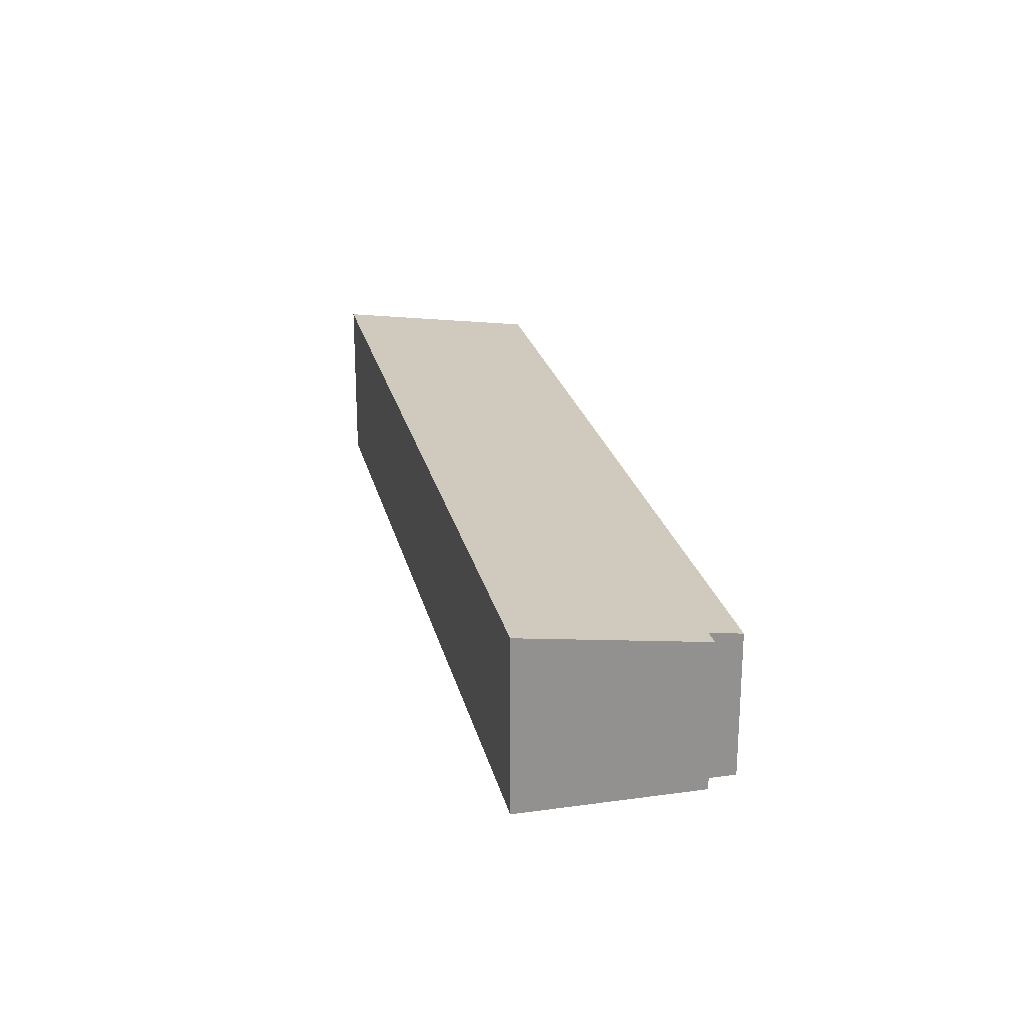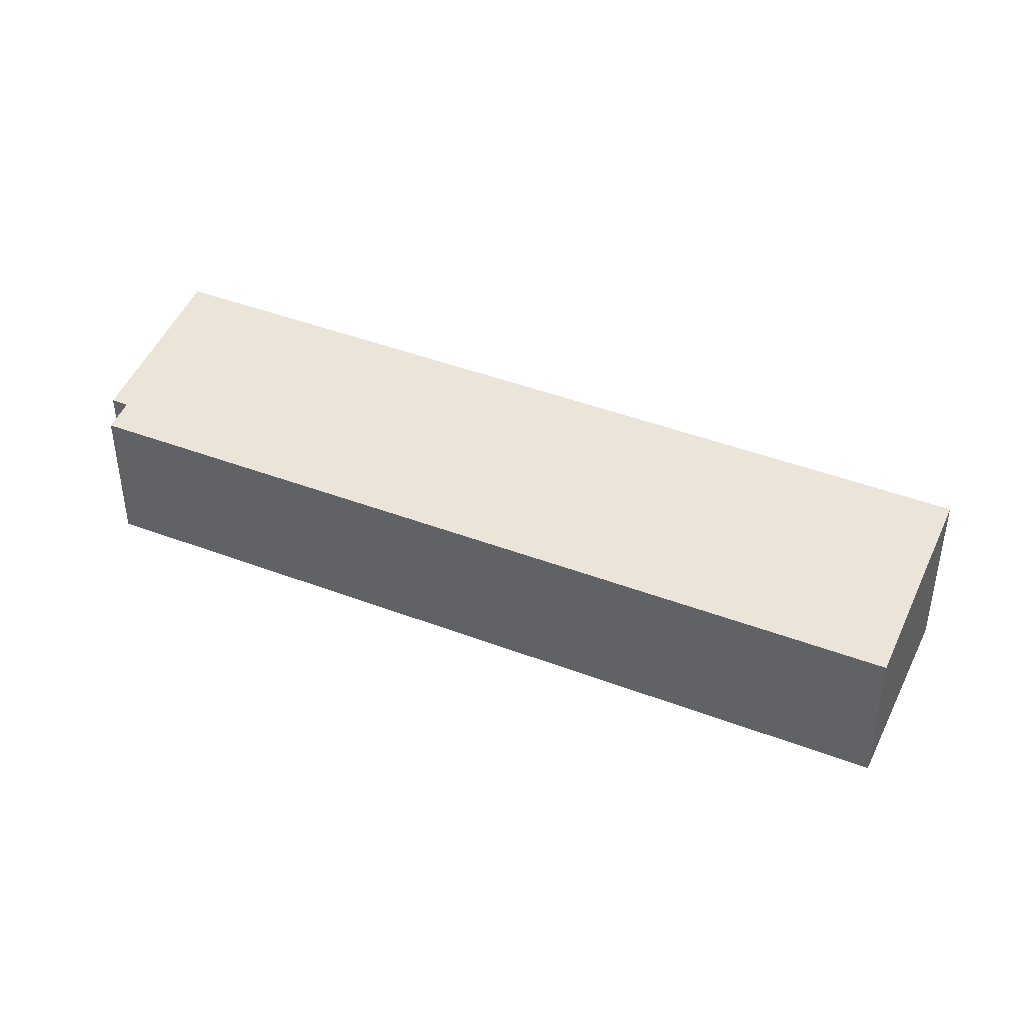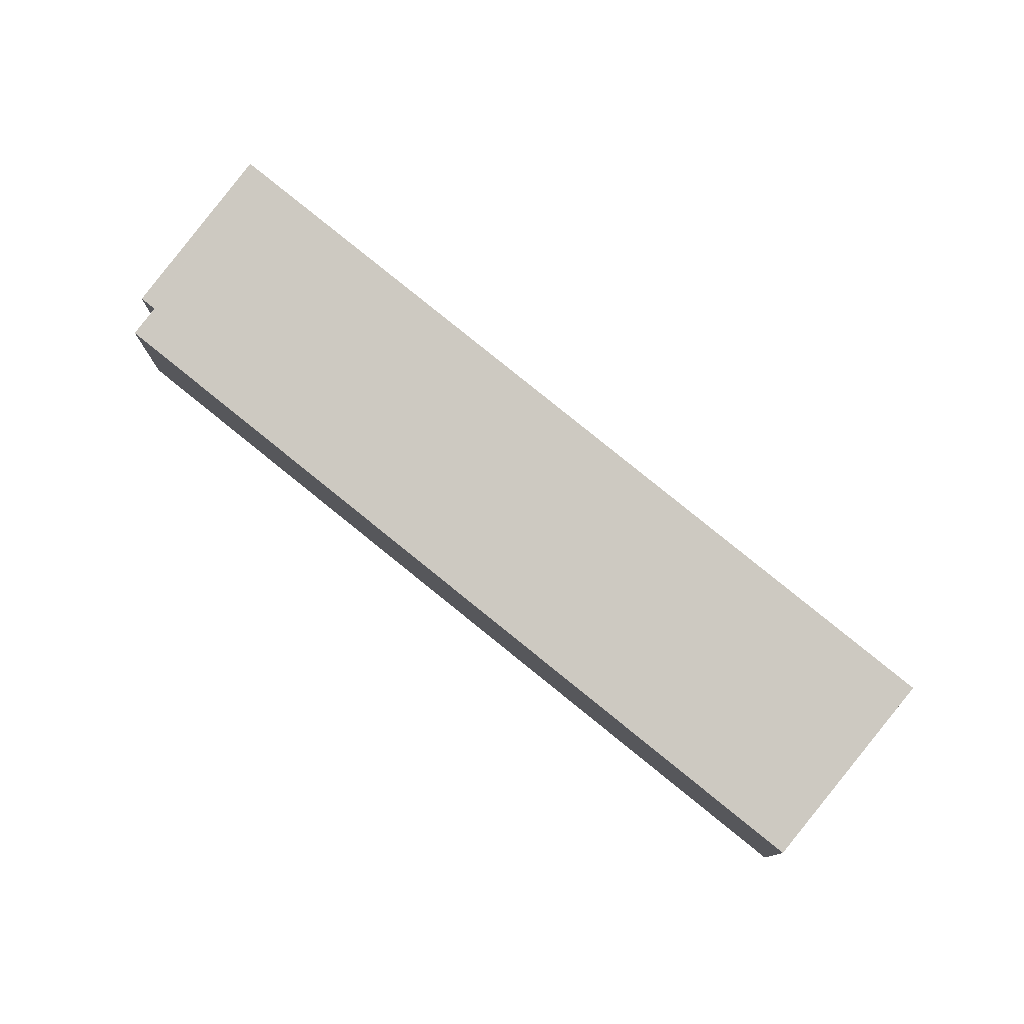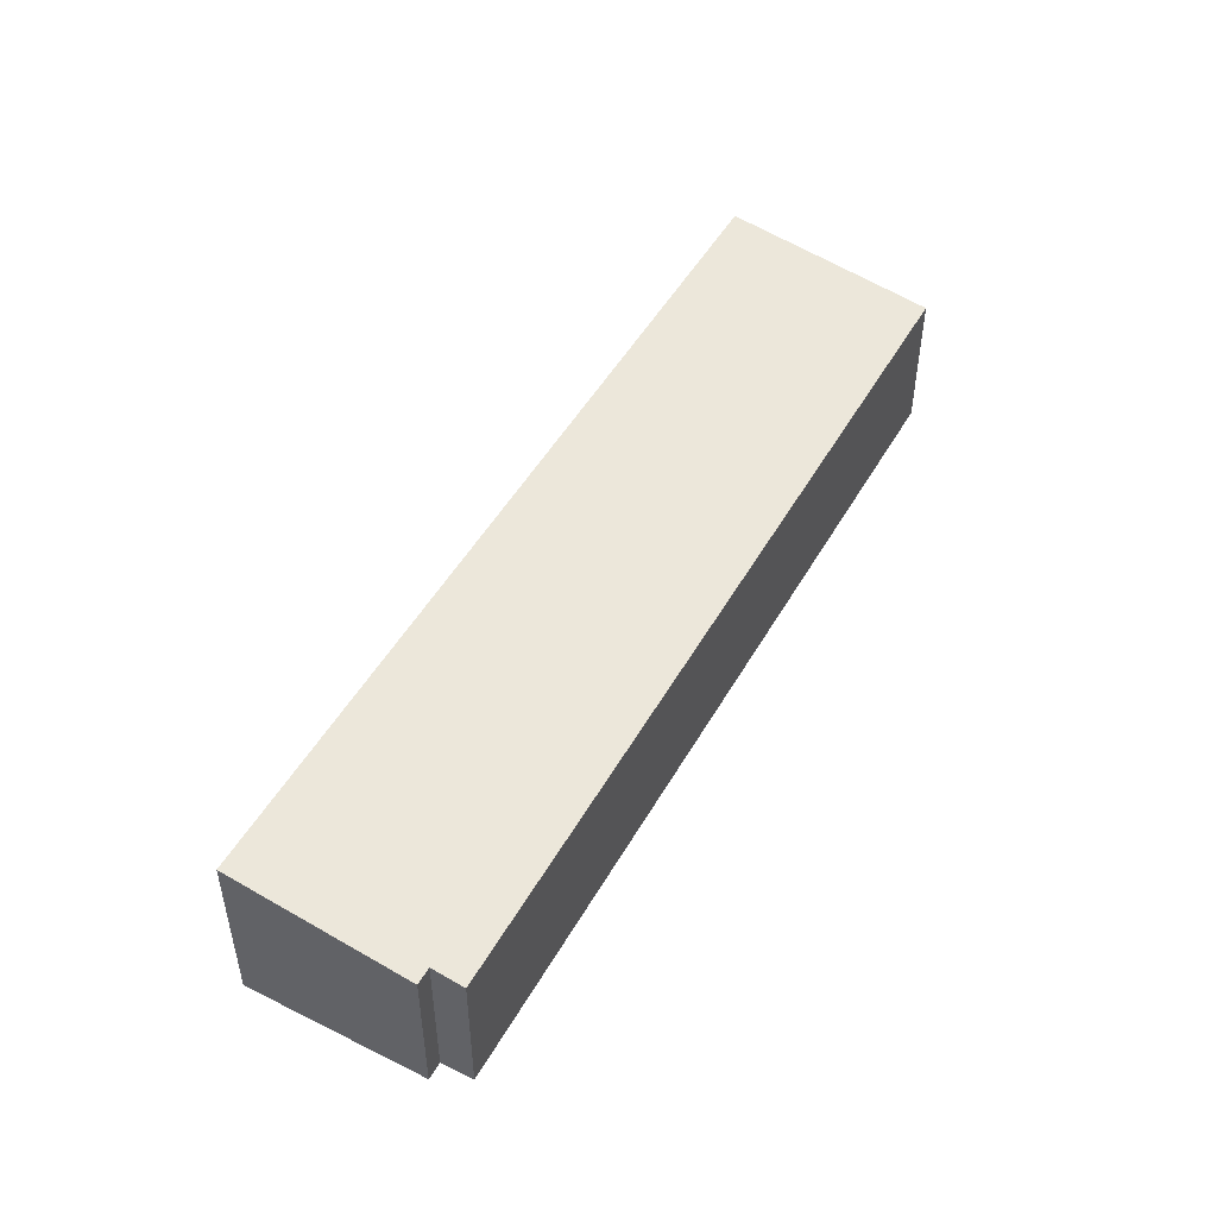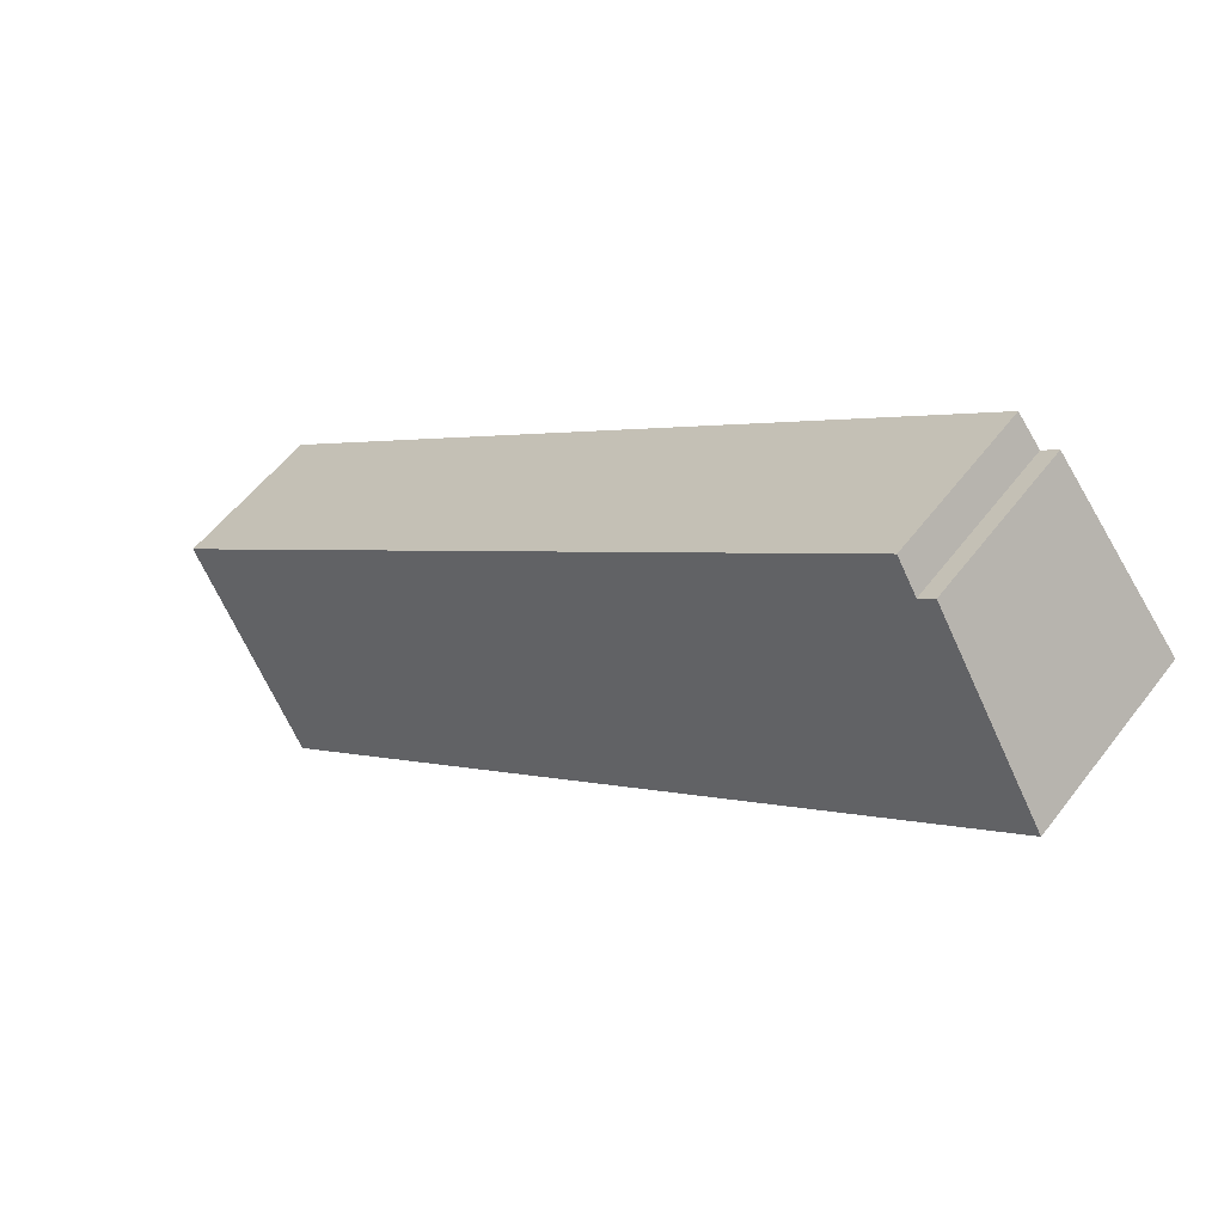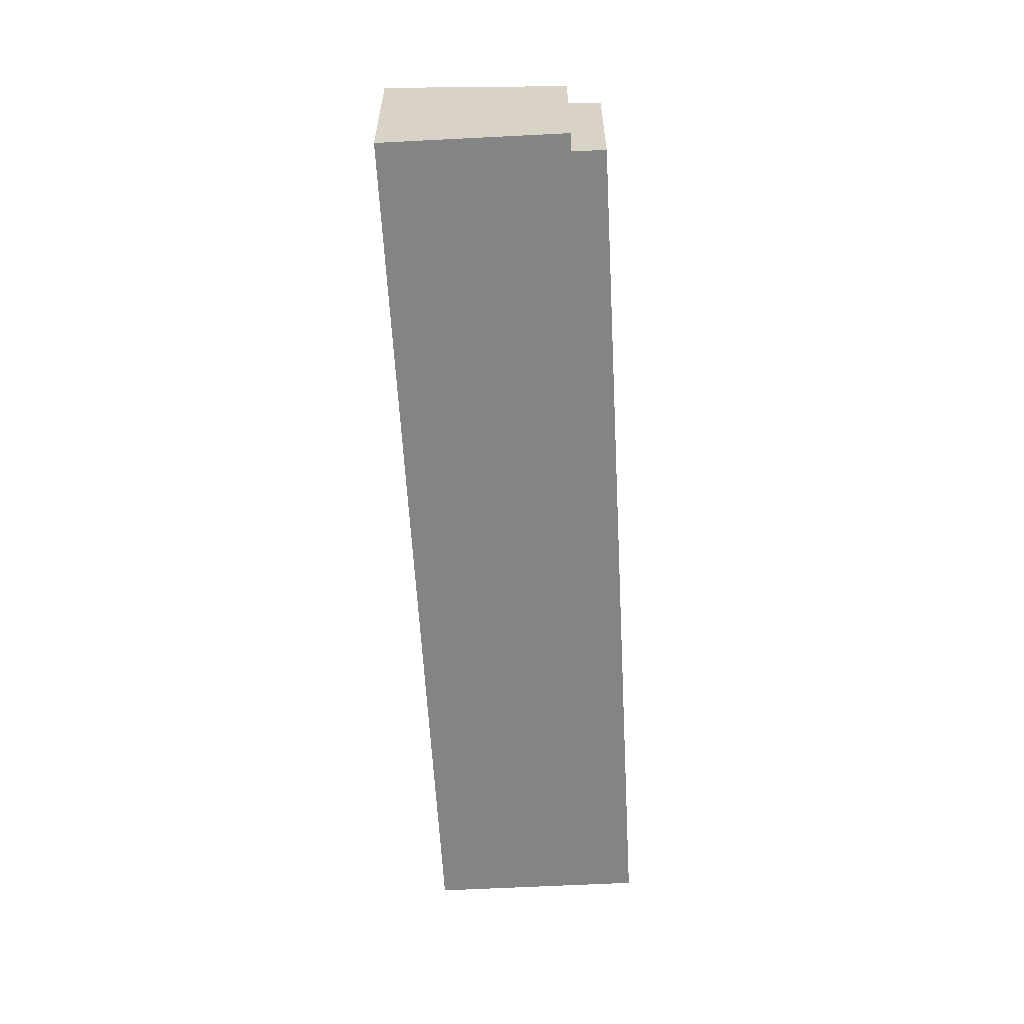
<metadata>
{"format":"obj","ext":"obj","renderer":"f3d","projection":"perspective","resolution":1024,"background":"white","views":[{"elev":24.1,"azim":-64.7,"up":"+Y"},{"elev":42.4,"azim":62.9,"up":"+Y"},{"elev":78.3,"azim":77.4,"up":"+Y"},{"elev":50.3,"azim":-22.7,"up":"+Y"},{"elev":54.7,"azim":-143.4,"up":"+Z"},{"elev":-61.3,"azim":-48.6,"up":"+Y"}]}
</metadata>
<code>
v  11.2 2.813 -8.771
v  2.378 2.327 2.539
v  13.3 2.34 -6.125
v  2.05 2.401 2.126
v  0 2.813 1.722e-16
v  0.128 2.784 0.161
v  1.827 2.401 2.303
v  13.3 3.75e-16 -6.125
v  2.378 -1.555e-16 2.539
v  1.827 -1.41e-16 2.303
v  2.05 -1.302e-16 2.126
v  11.2 5.371e-16 -8.771
v  0 0 0
v  0.128 -9.858e-18 0.161
g defaultobject
f 1 2 3
f 2 1 4
f 4 1 5
f 4 5 6
f 4 6 7
f 2 8 3
f 8 2 9
f 10 4 7
f 4 10 11
f 3 12 1
f 12 3 8
f 12 5 1
f 5 12 13
f 13 6 5
f 6 13 7
f 7 13 10
f 10 13 14
f 11 2 4
f 2 11 9
f 9 12 8
f 12 9 11
f 12 11 13
f 13 11 14
f 14 11 10

</code>
